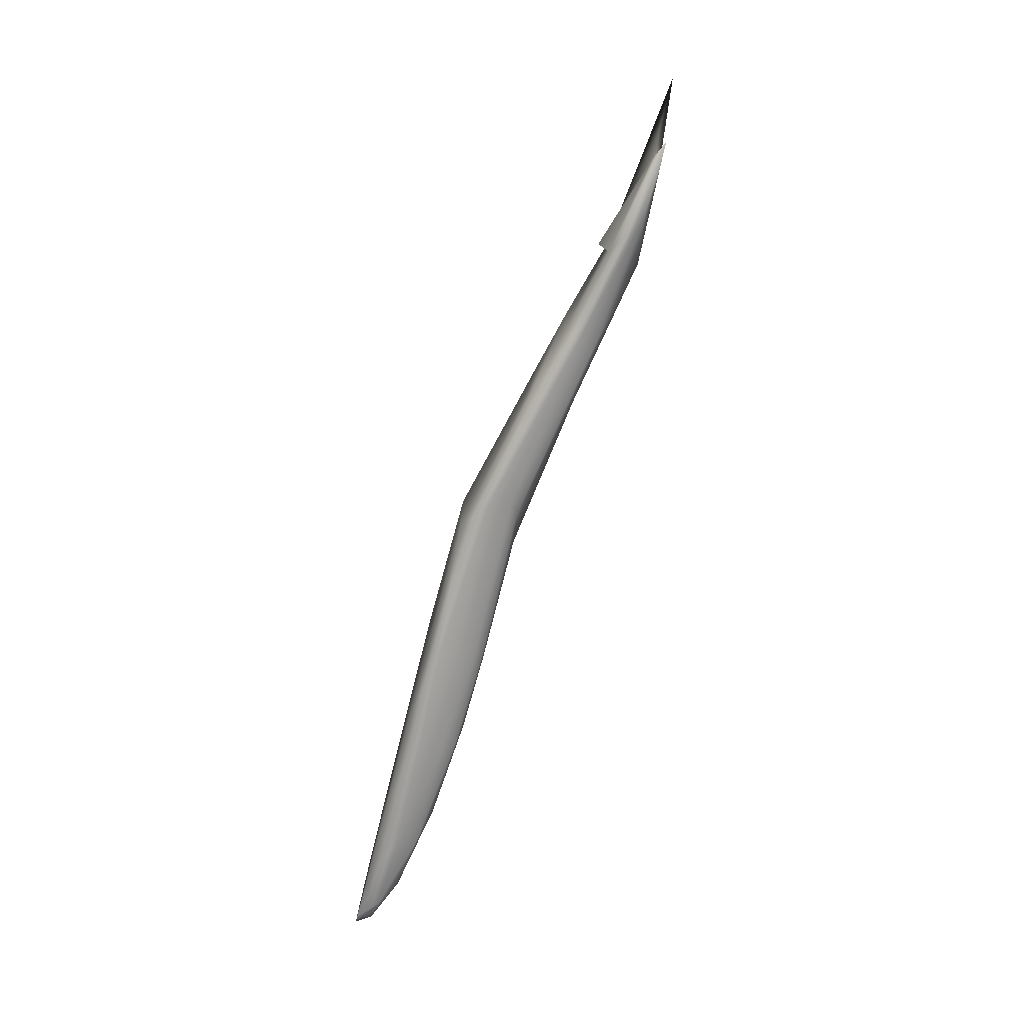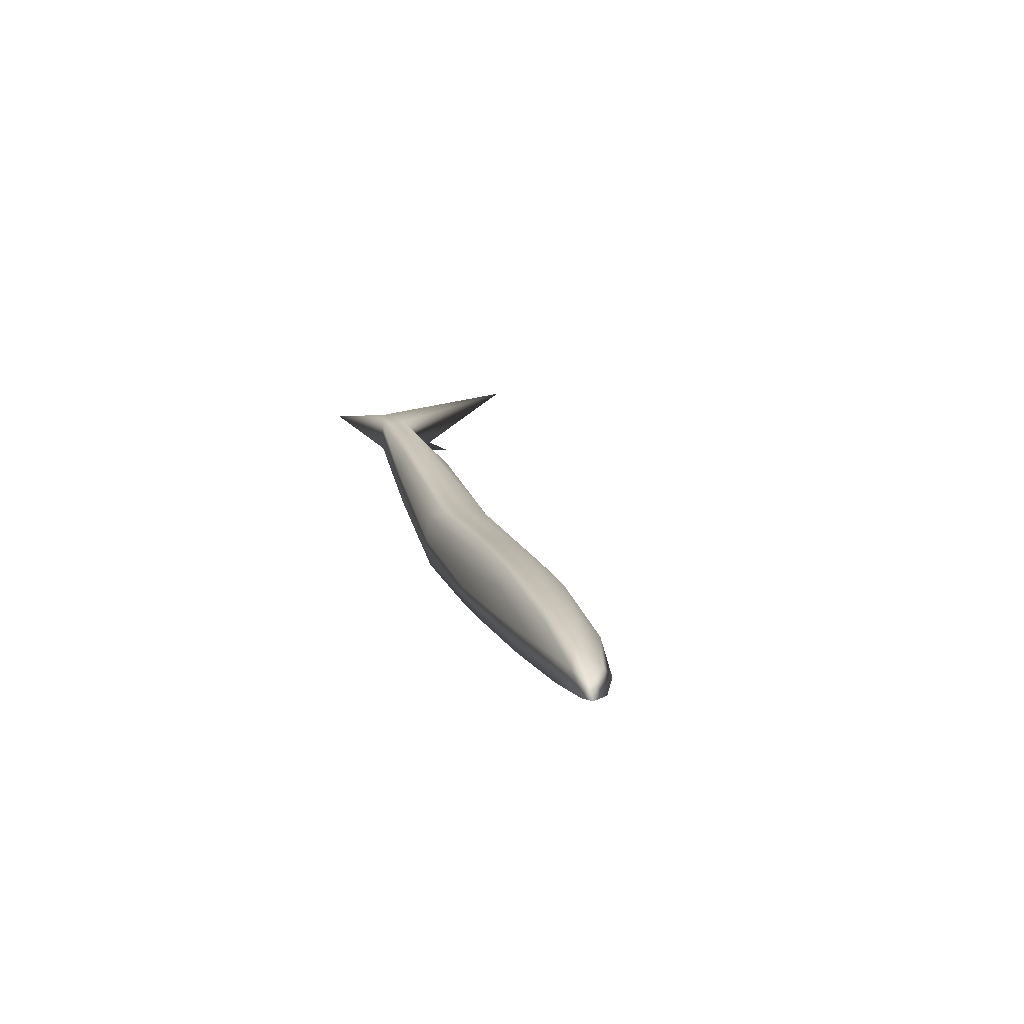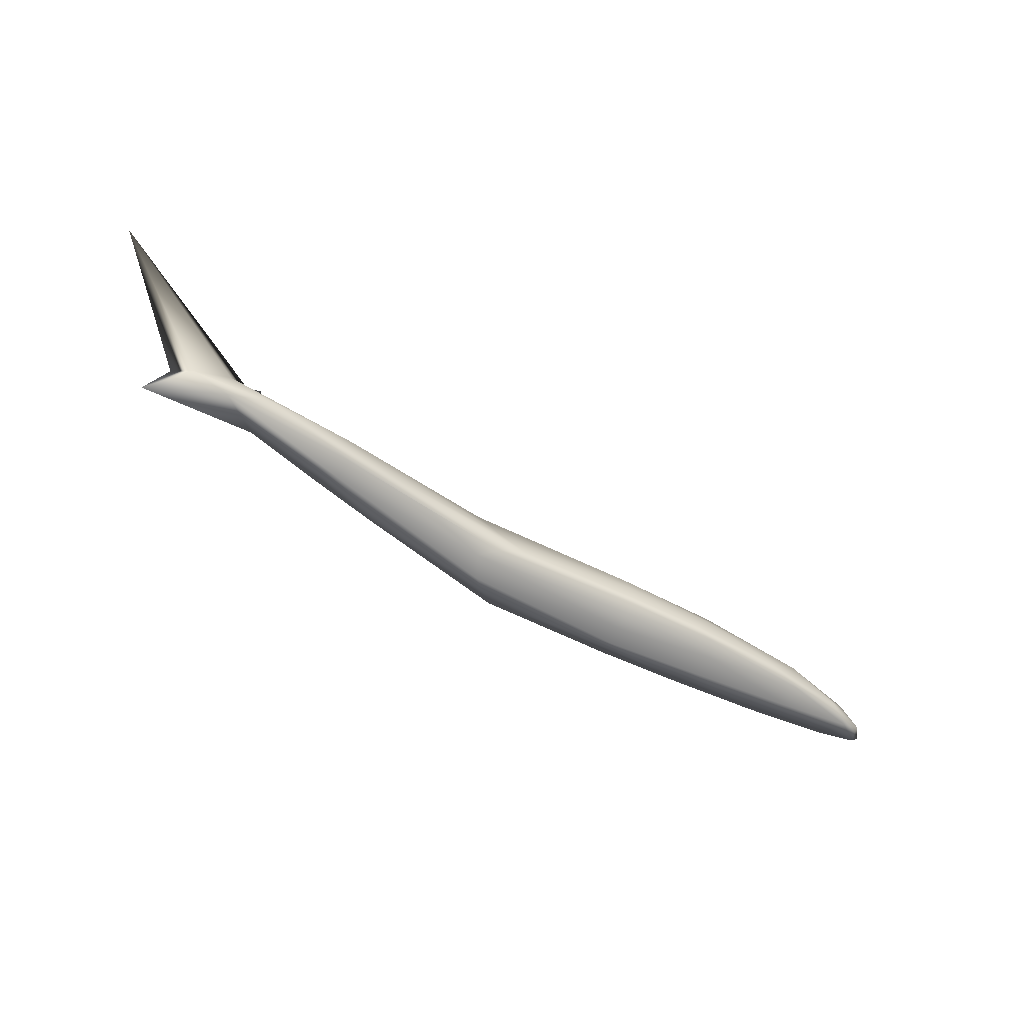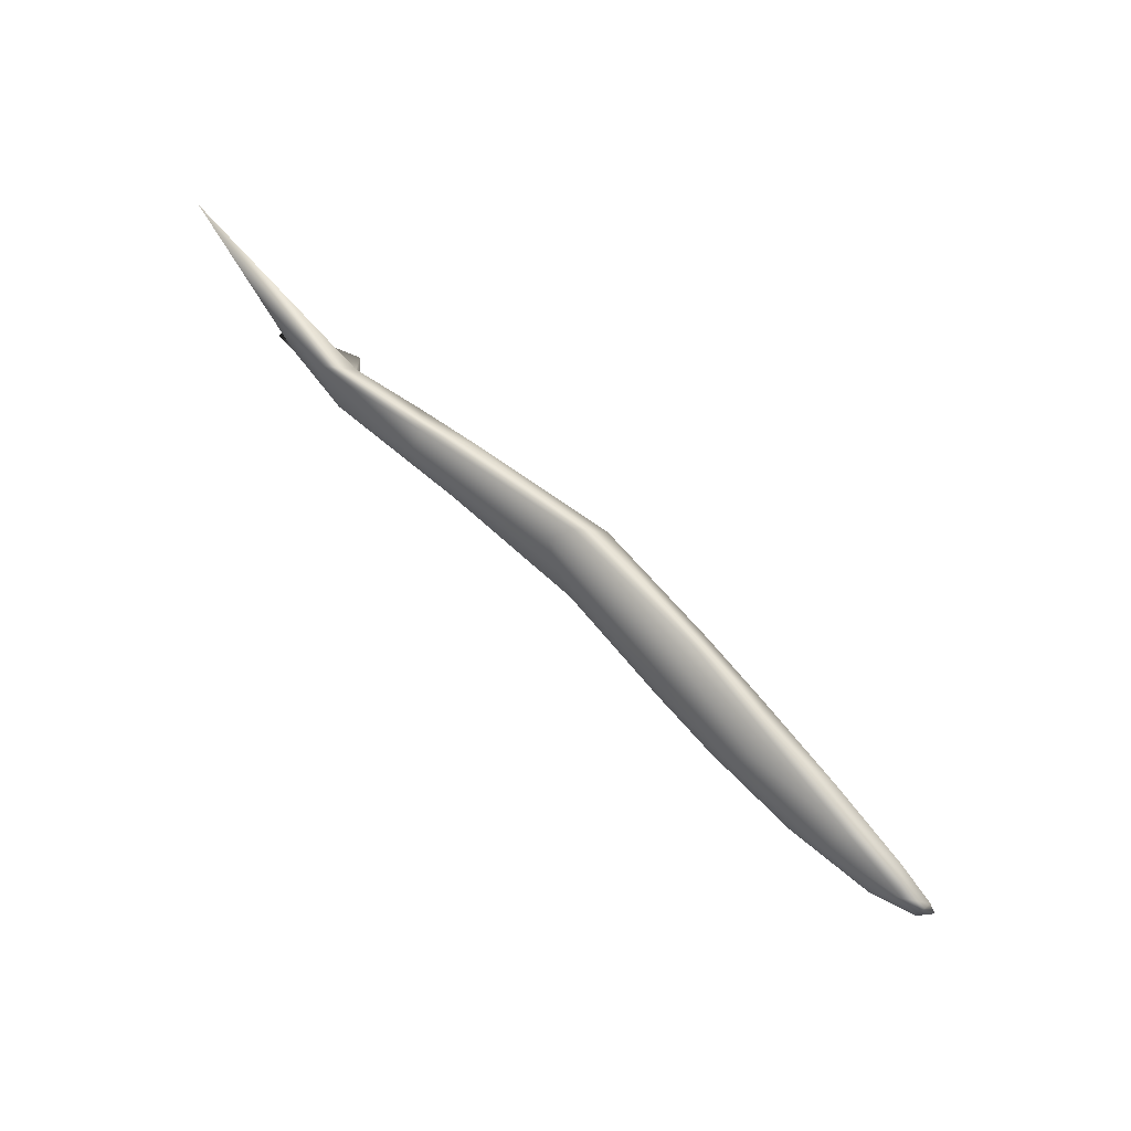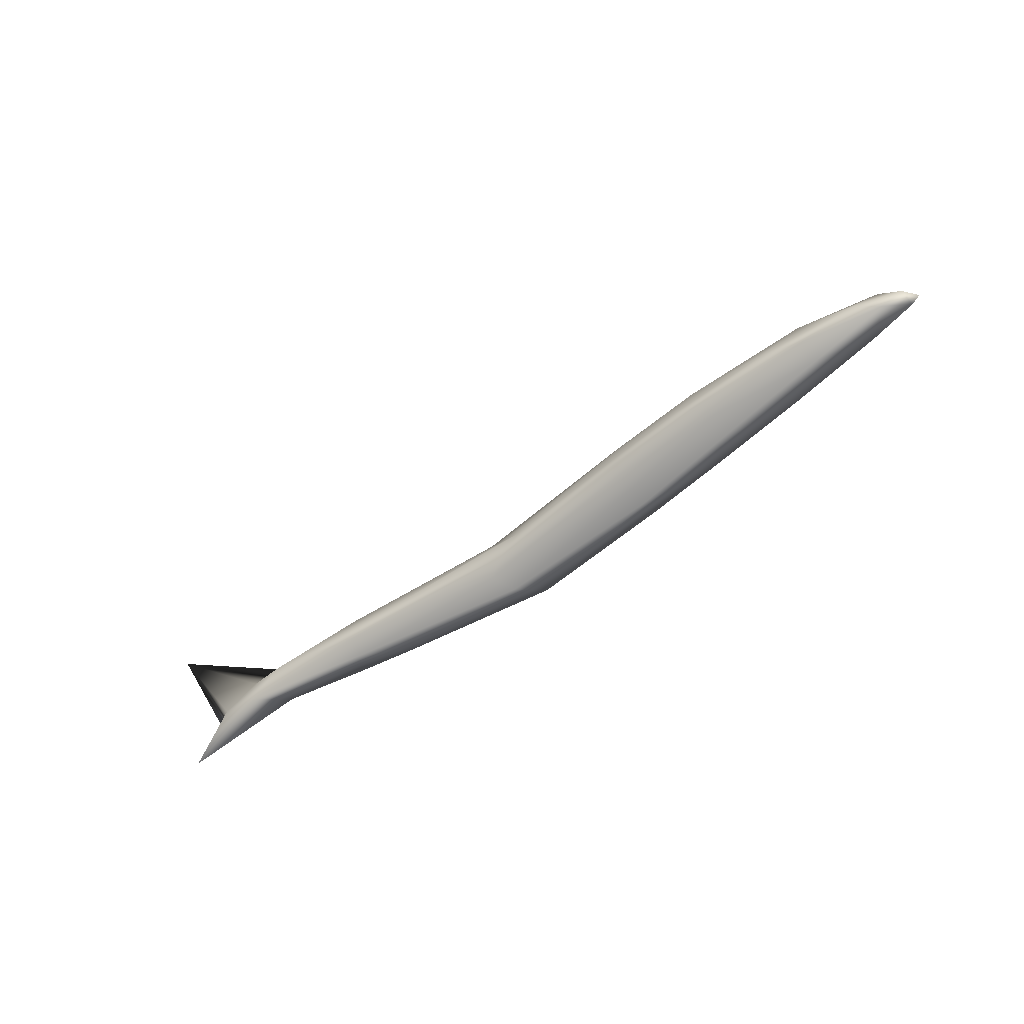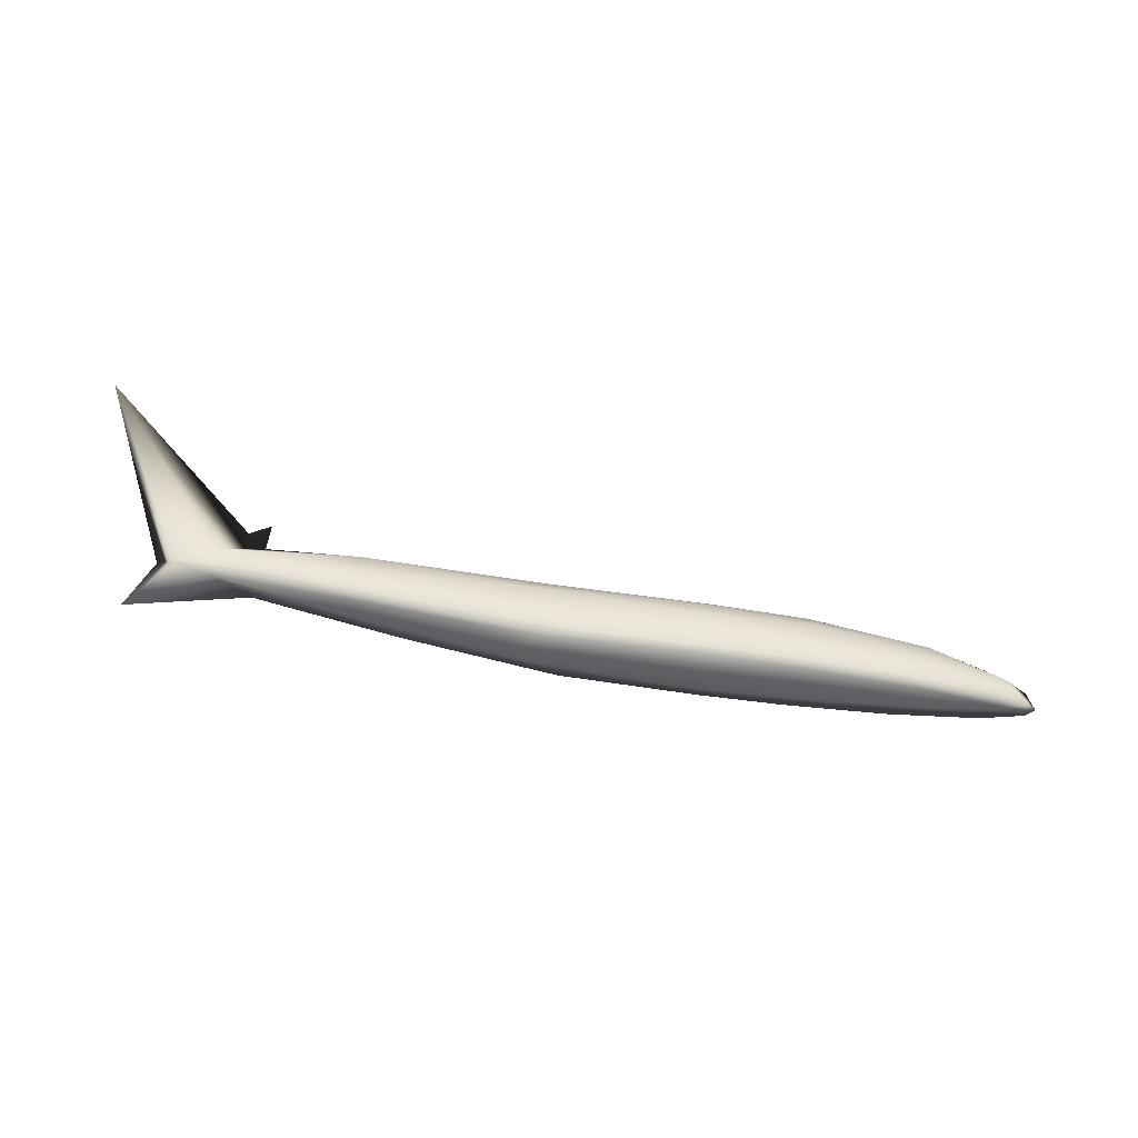
<metadata>
{"format":"obj","ext":"obj","renderer":"f3d","projection":"perspective","resolution":1024,"background":"white","views":[{"elev":-74.9,"azim":-104.2,"up":"+Y"},{"elev":12.7,"azim":74.0,"up":"+Z"},{"elev":-51.7,"azim":-28.5,"up":"+Y"},{"elev":73.5,"azim":49.6,"up":"+Y"},{"elev":-59.7,"azim":42.3,"up":"+Y"},{"elev":65.7,"azim":7.7,"up":"+Z"}]}
</metadata>
<code>
v 0.8606 0.09596 0.163
v 0.7623 0.09324 0.163
v 0.2029 0.1412 0.2349
v 0.3616 0.07197 0.1985
v 0.6218 0.07983 0.1639
v 0.8419 0.09069 0.163
v 0.8419 0.1159 0.163
v 0.965 0.06921 0.163
v 0.965 0.09223 0.163
v 0.6417 0.1425 0.163
v 0.1995 0.06031 0.2408
v 0.1624 0.06753 0.2663
v 0.08256 0.02686 0.2638
v 0.2954 0.05712 0.2337
v 0.2995 0.06662 0.2509
v 0.4644 0.05712 0.2109
v 0.3466 0.05241 0.2032
v 0.5011 0.04848 0.1658
v 0.4756 0.05035 0.1884
v 0.6417 0.05241 0.1969
v 0.6417 0.06031 0.2139
v 0.6417 0.04848 0.1778
v 0.6417 0.04763 0.163
v 0.7225 0.04848 0.163
v 0.6417 0.06921 0.2224
v 0.7422 0.06753 0.2183
v 0.7528 0.05712 0.2038
v 0.919 0.06031 0.163
v 0.8639 0.05712 0.1834
v 0.8266 0.05241 0.163
v 0.7422 0.05035 0.1814
v 0.9432 0.06753 0.1814
v 0.965 0.07612 0.1778
v 0.919 0.07612 0.1969
v 0.8639 0.06662 0.2038
v 0.8266 0.07612 0.2139
v 0.7225 0.07612 0.2224
v 0.6417 0.07612 0.2242
v 0.4831 0.06753 0.2193
v 0.3913 0.06707 0.2351
v 0.357 0.07612 0.246
v 0.5131 0.07612 0.224
v 0.2059 0.07612 0.2731
v 0.125 0.07612 0.2701
v 0.1055 0.07612 0.2593
v 0.975 0.07612 0.163
v 0.6417 0.09223 0.2224
v 0.4831 0.09615 0.2193
v 0.2995 0.09826 0.2509
v 0.1624 0.09615 0.2663
v 0.025 0.2562 0.2752
v 0.1995 0.113 0.2408
v 0.125 0.07612 0.2701
v 0.6417 0.113 0.2139
v 0.4644 0.1204 0.2109
v 0.2954 0.1204 0.2337
v 0.6417 0.1314 0.1969
v 0.4756 0.1362 0.1884
v 0.3466 0.1314 0.2032
v 0.5011 0.1406 0.1658
v 0.6417 0.1406 0.1778
v 0.9432 0.09615 0.1814
v 0.8639 0.09826 0.2038
v 0.7422 0.09615 0.2183
v 0.919 0.113 0.163
v 0.8639 0.1204 0.1834
v 0.7528 0.1204 0.2038
v 0.8266 0.1314 0.163
v 0.7422 0.1362 0.1814
v 0.7225 0.1406 0.163
v 0.278 0.1222 0.2198
v 0.278 0.05636 0.2198
f 68 1 7
f 1 6 7
f 68 6 30
f 23 70 24
f 11 52 72
f 60 4 59
f 18 4 60
f 8 9 46
f 10 23 5
f 4 17 59
f 65 28 1
f 1 28 30
f 65 1 68
f 45 51 52
f 18 60 5
f 24 2 30
f 68 30 2
f 52 11 3
f 68 7 6
f 2 24 70
f 65 9 28
f 6 1 30
f 52 71 72
f 4 18 17
f 53 44 43
f 10 5 60
f 17 72 71
f 70 23 10
f 59 17 71
f 28 9 8
f 45 52 3
f 45 11 13
f 53 45 44
f 11 45 3
f 68 2 70
f 23 18 5
f 72 17 14
f 72 14 11
f 40 16 39
f 15 16 40
f 71 56 59
f 52 56 71
f 61 70 10
f 57 69 61
f 61 69 70
f 70 69 68
f 54 67 57
f 57 67 69
f 67 66 69
f 69 66 68
f 66 65 68
f 47 64 54
f 54 64 67
f 64 63 67
f 67 63 66
f 66 63 62
f 66 62 65
f 65 62 9
f 38 37 47
f 47 37 64
f 37 36 64
f 64 36 63
f 63 36 34
f 63 34 62
f 62 34 33
f 62 33 9
f 33 46 9
f 61 10 60
f 58 61 60
f 58 57 61
f 59 58 60
f 59 56 58
f 56 55 58
f 55 57 58
f 55 54 57
f 52 50 56
f 50 49 56
f 49 55 56
f 49 48 55
f 48 54 55
f 48 47 54
f 45 53 51
f 53 50 51
f 53 43 50
f 50 52 51
f 50 43 49
f 43 41 49
f 41 48 49
f 41 42 48
f 42 47 48
f 42 38 47
f 33 32 8
f 32 28 8
f 33 8 46
f 45 13 44
f 13 12 44
f 12 43 44
f 12 15 43
f 43 15 41
f 42 25 38
f 39 21 25
f 39 25 42
f 16 21 39
f 39 42 41
f 15 39 41
f 15 40 39
f 25 37 38
f 25 26 37
f 37 26 36
f 35 27 29
f 35 29 32
f 34 35 32
f 36 35 34
f 26 27 35
f 36 26 35
f 34 32 33
f 32 29 28
f 24 31 22
f 30 31 24
f 29 31 30
f 29 27 31
f 31 20 22
f 31 27 20
f 29 30 28
f 20 27 21
f 21 27 26
f 21 26 25
f 24 22 23
f 22 20 19
f 23 22 18
f 18 22 19
f 16 20 21
f 19 20 16
f 19 16 14
f 18 19 17
f 17 19 14
f 14 16 15
f 14 15 12
f 11 14 12
f 12 13 11

</code>
